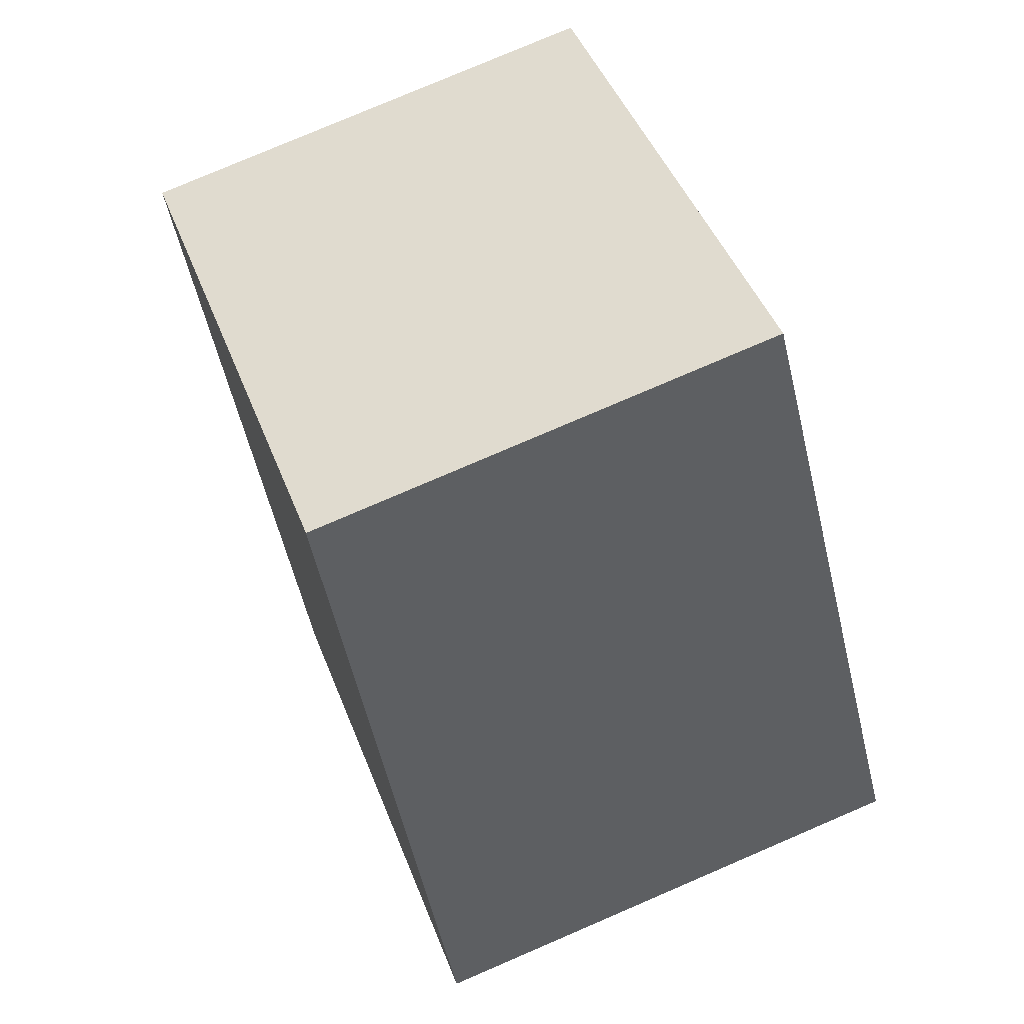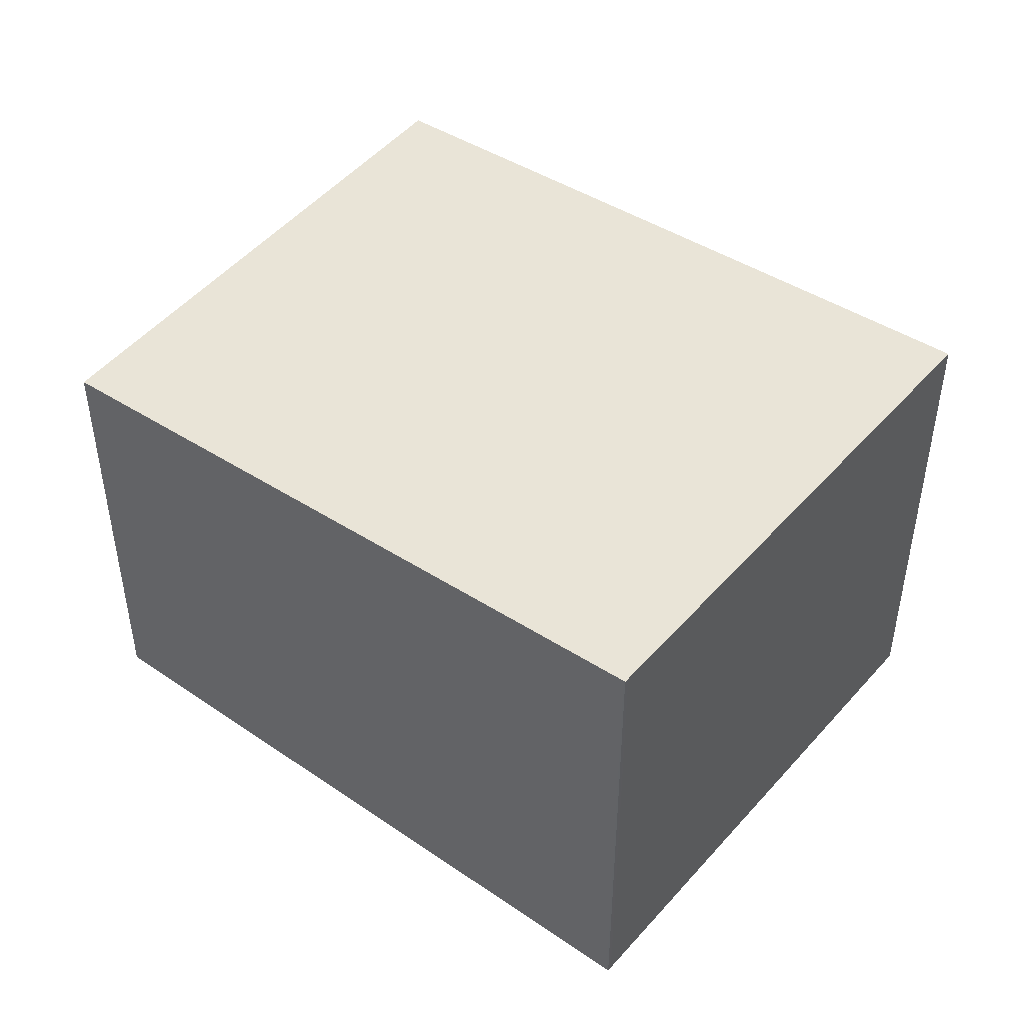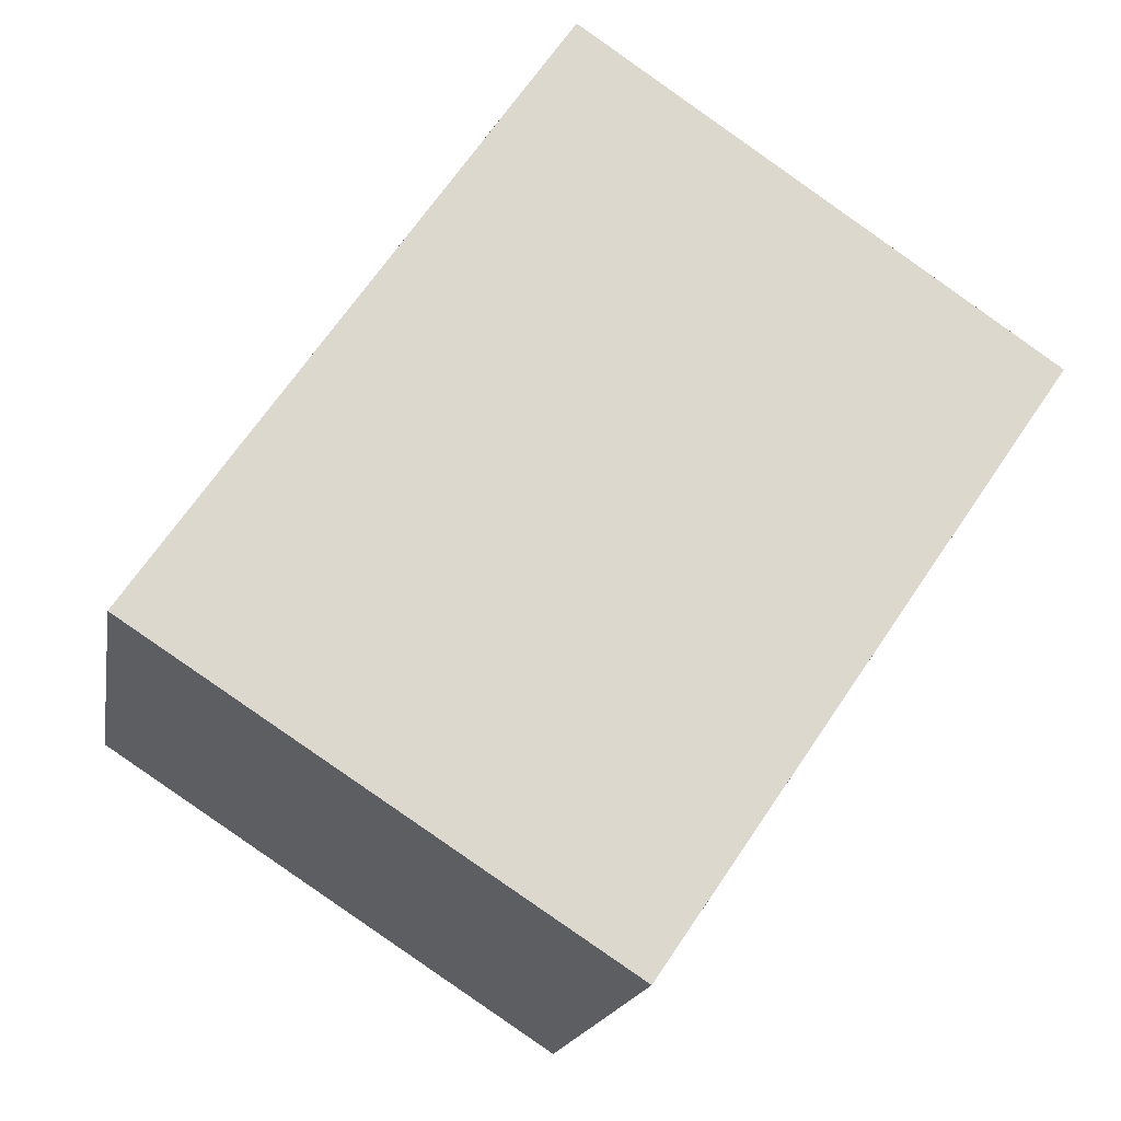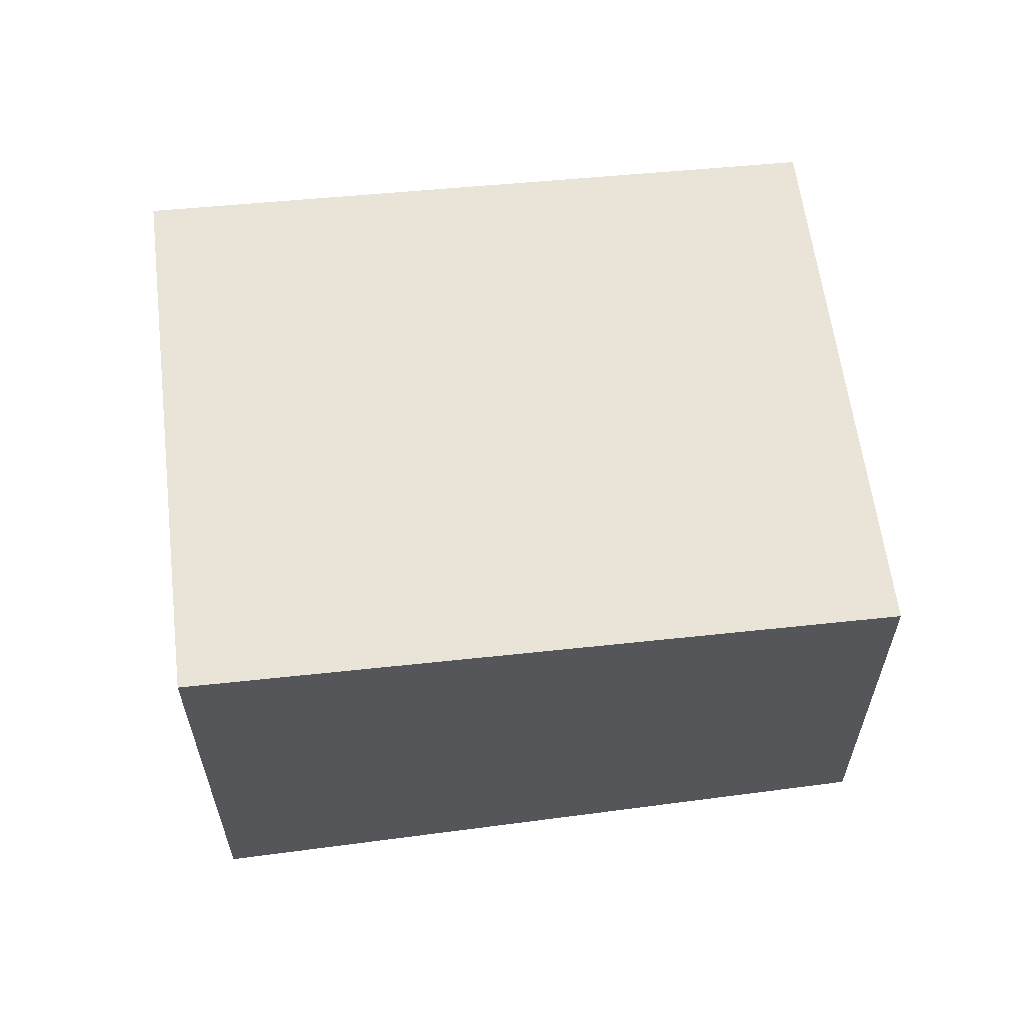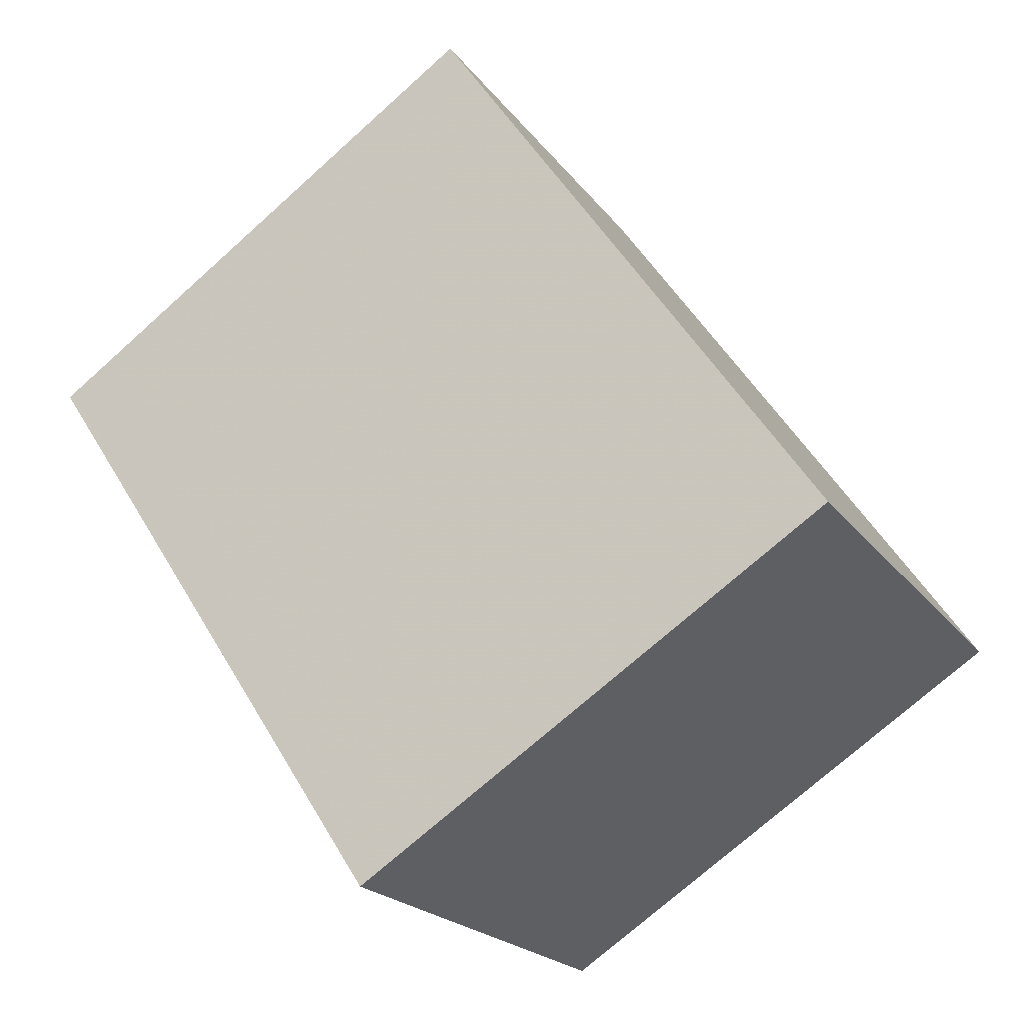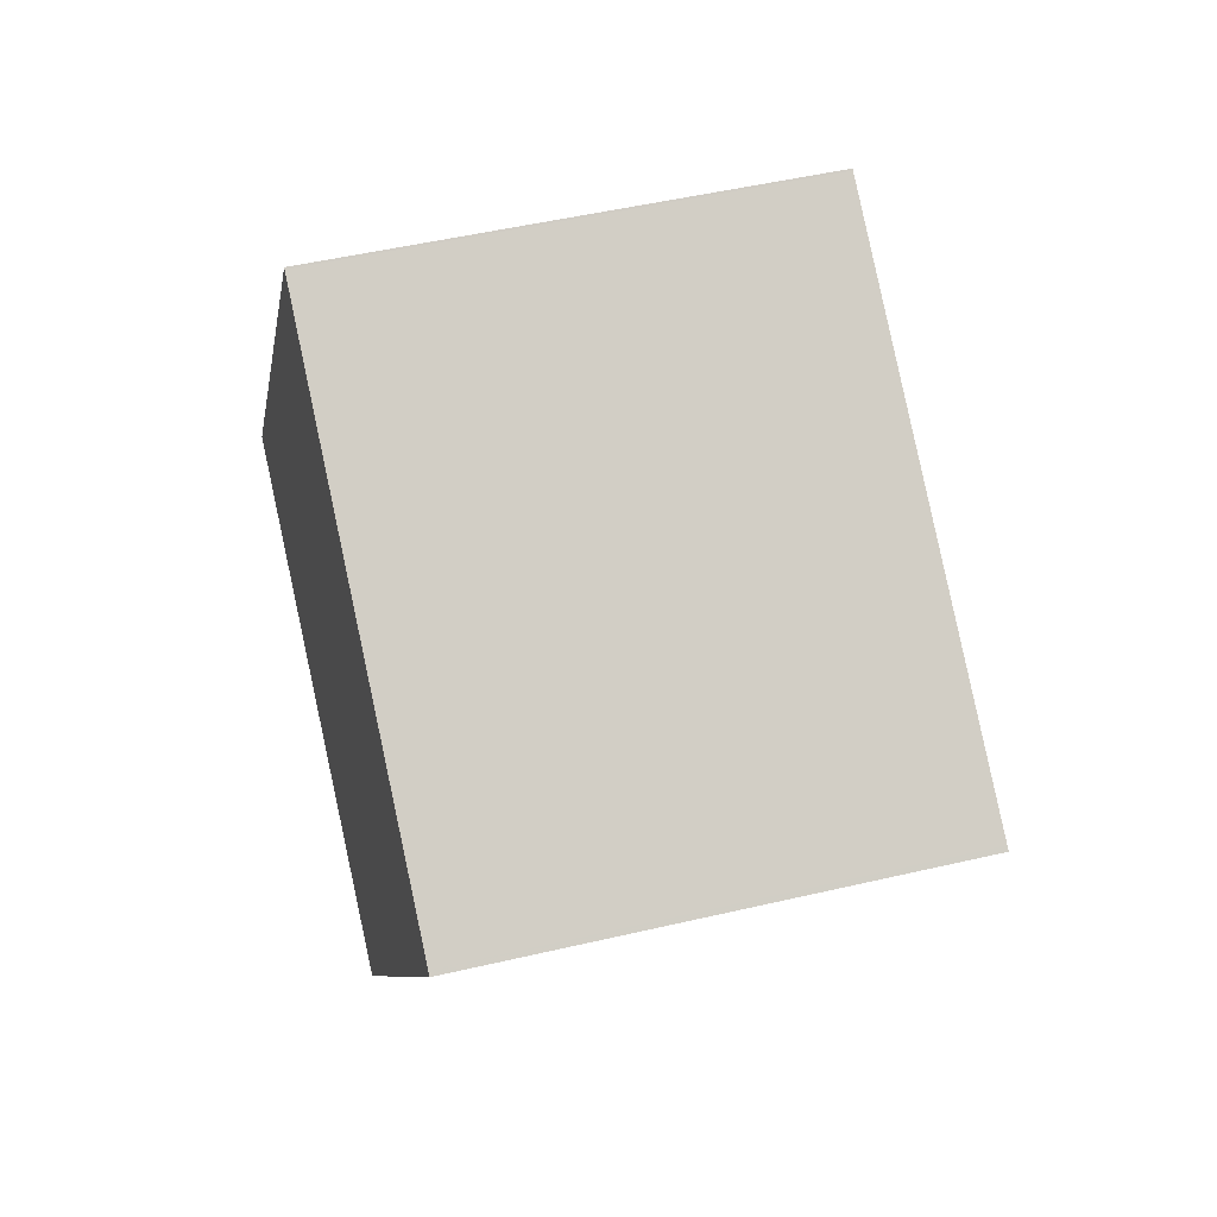
<metadata>
{"format":"obj","ext":"obj","renderer":"f3d","projection":"perspective","resolution":1024,"background":"white","views":[{"elev":78.8,"azim":66.8,"up":"+Y"},{"elev":47.9,"azim":-17.8,"up":"+Z"},{"elev":-17.1,"azim":170.4,"up":"+Y"},{"elev":62.5,"azim":116.7,"up":"+Z"},{"elev":-20.4,"azim":25.5,"up":"+Y"},{"elev":49.3,"azim":-104.6,"up":"+Y"}]}
</metadata>
<code>
v -2087 -2216 2.587
v -2089 -2213 2.379
v -2087 -2211 2.365
v -2085 -2214 2.577
v -2089 -2213 2.379
v -2087 -2216 2.587
v -2087 -2211 2.365
v -2085 -2214 2.577
v -2087 -2211 2.369
v -2087 -2211 2.369
v -2089 -2213 2.377
v -2085 -2214 2.577
v -2085 -2214 2.577
v -2087 -2216 2.586
v -2087 -2216 2.586
v -2087 -2216 2.586
v -2087 -2216 2.587
v -2087 -2216 0
v -2087 -2216 0
v -2089 -2213 2.379
v -2089 -2213 2.379
v -2089 -2213 0
v -2089 -2213 0
v -2087 -2211 2.369
v -2087 -2211 2.365
v -2087 -2211 0
v -2087 -2211 0
v -2085 -2214 2.577
v -2085 -2214 2.577
v -2085 -2214 0
v -2085 -2214 0
v -2089 -2213 2.377
v -2089 -2213 2.379
v -2089 -2213 0
v -2089 -2213 0
v -2087 -2216 2.587
v -2087 -2216 2.587
v -2087 -2216 0
v -2087 -2216 0
v -2087 -2211 2.365
v -2087 -2211 2.365
v -2087 -2211 0
v -2087 -2211 0
v -2087 -2216 2.587
v -2085 -2214 2.577
v -2085 -2214 0
v -2087 -2216 0
v -2085 -2214 2.577
v -2087 -2211 2.369
v -2087 -2211 0
v -2085 -2214 0
v -2087 -2211 2.365
v -2089 -2213 2.377
v -2089 -2213 0
v -2087 -2211 0
v -2085 -2214 2.577
v -2085 -2214 2.577
v -2085 -2214 0
v -2085 -2214 0
v -2089 -2213 2.379
v -2087 -2216 2.586
v -2087 -2216 0
v -2089 -2213 0
v -2087 -2216 0
v -2089 -2213 0
v -2087 -2211 0
v -2085 -2214 0
f 15 2 5 14
f 11 7 10
f 10 7 3 9
f 13 10 9 12
f 14 5 11 10 13
f 12 4 8 13
f 13 8 6 14
f 14 6 1 15
f 17 18 19 16
f 21 22 23 20
f 25 26 27 24
f 29 30 31 28
f 33 34 35 32
f 37 38 39 36
f 41 42 43 40
f 45 46 47 44
f 49 50 51 48
f 53 54 55 52
f 57 58 59 56
f 61 62 63 60
f 65 66 67 64

</code>
